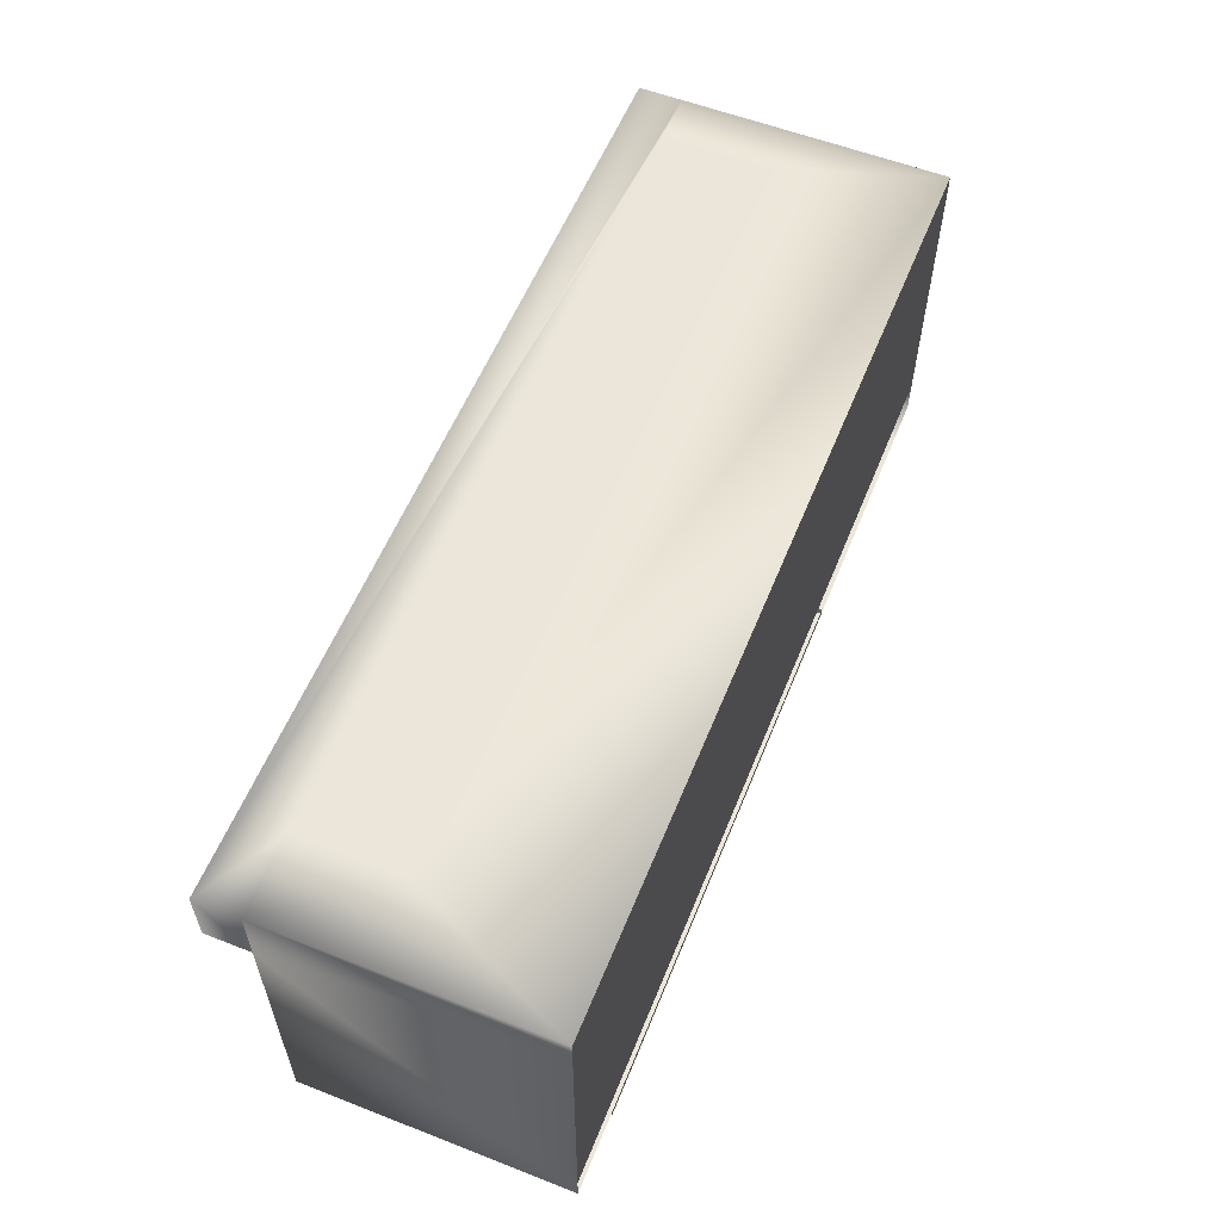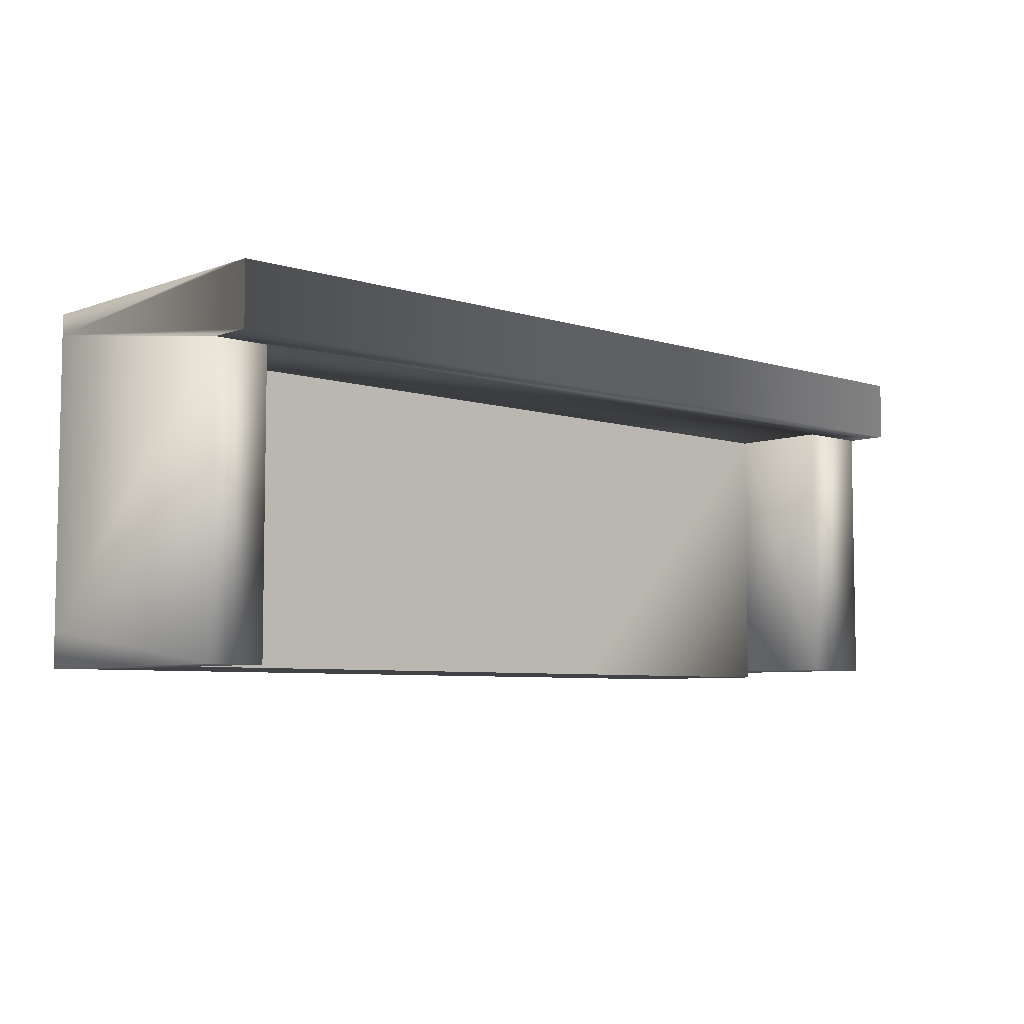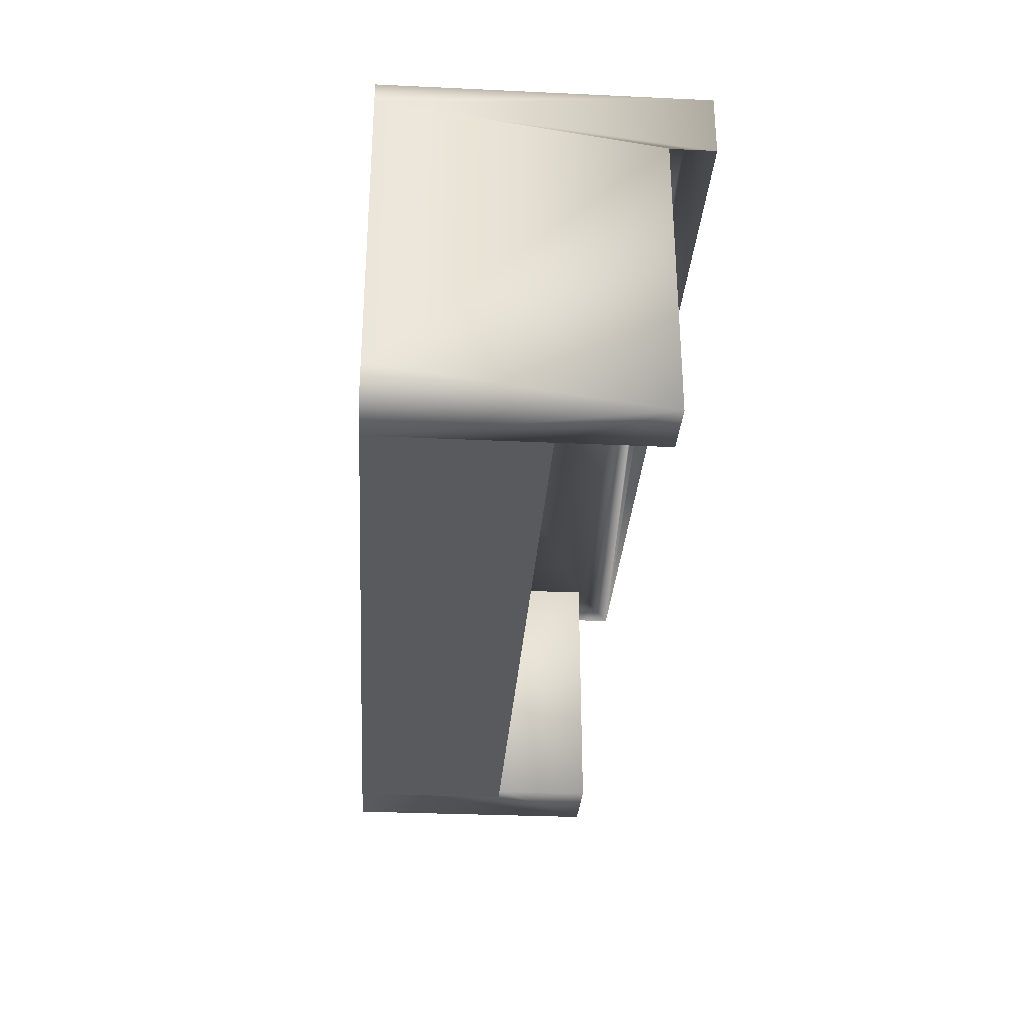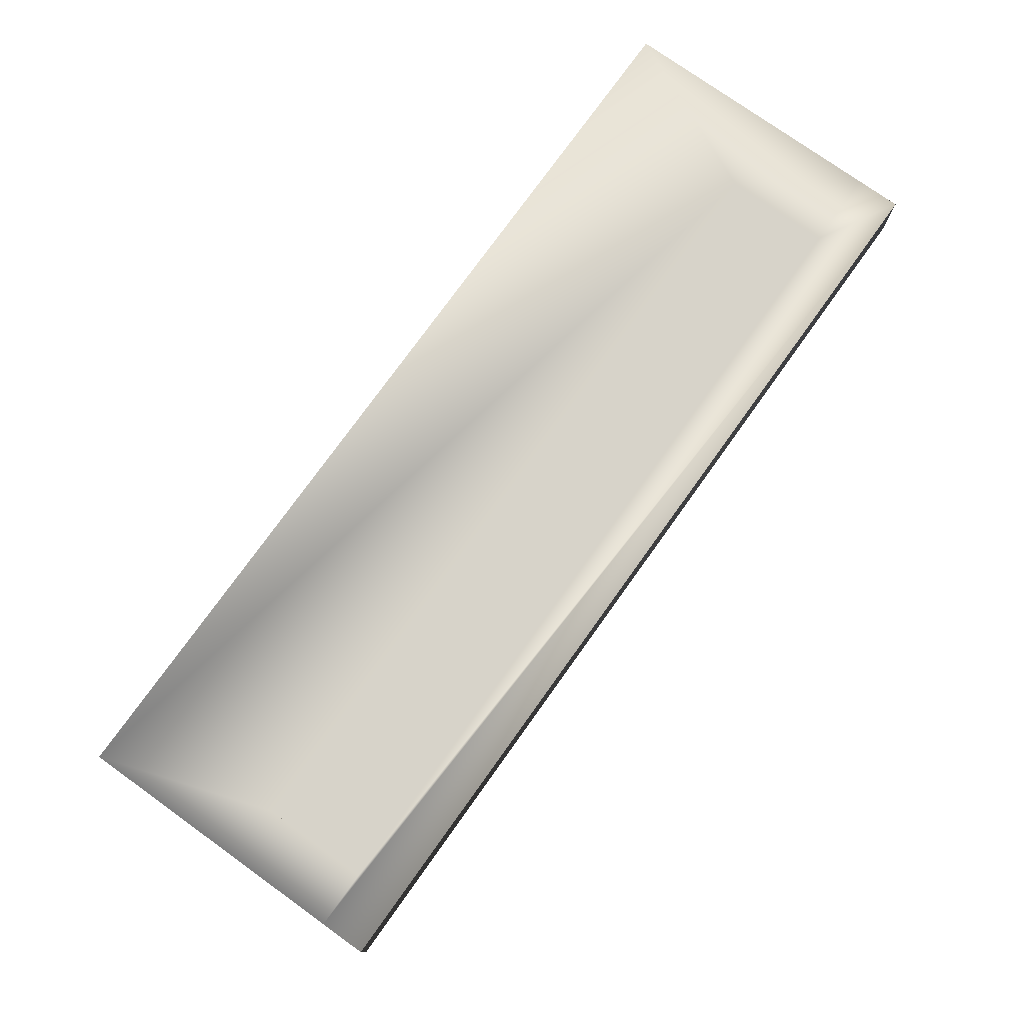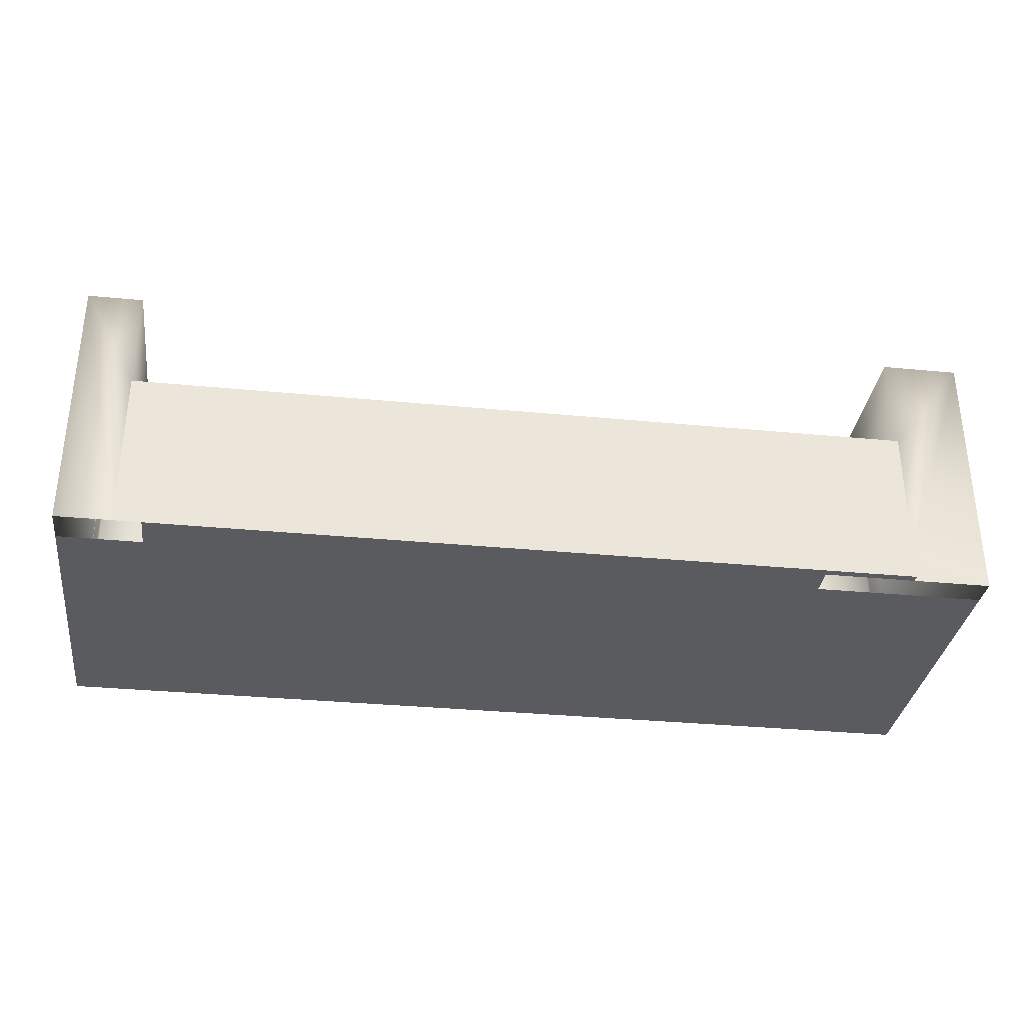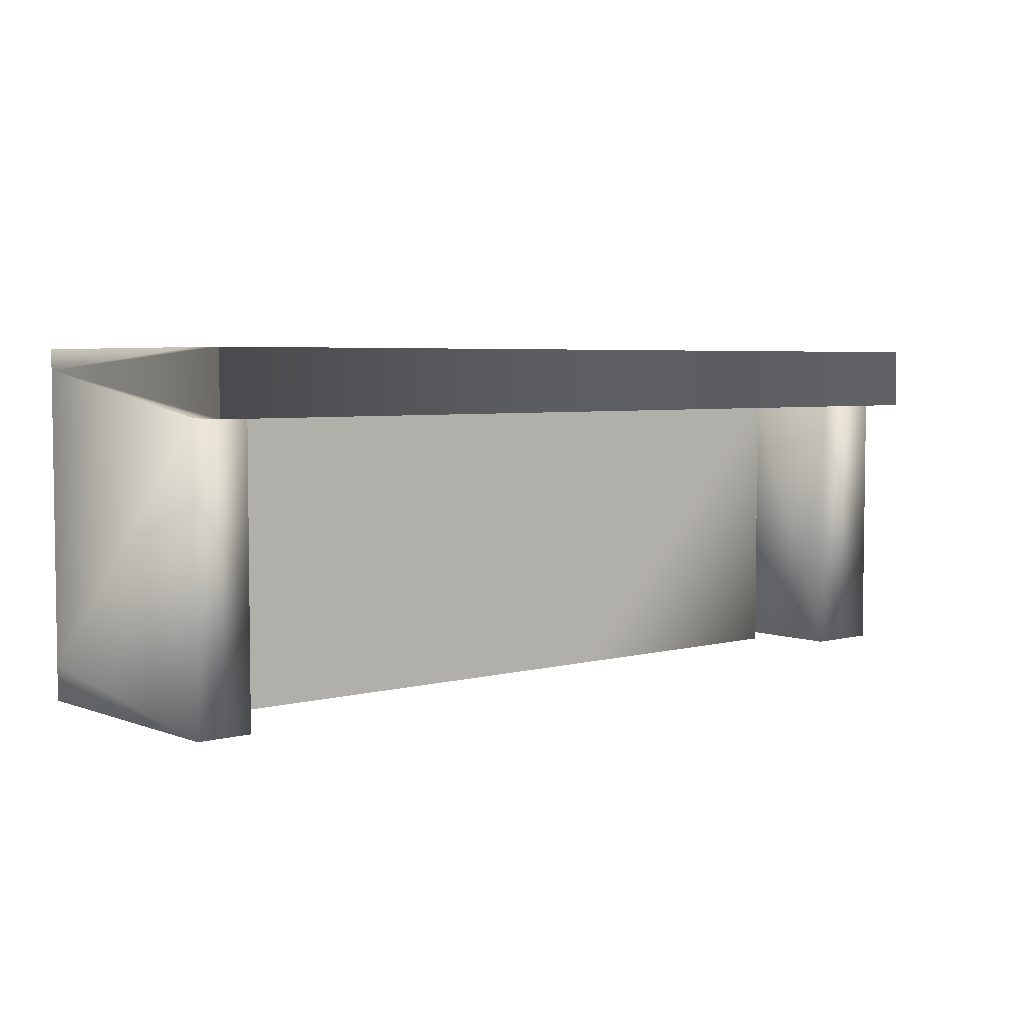
<metadata>
{"format":"obj","ext":"obj","renderer":"f3d","projection":"perspective","resolution":1024,"background":"white","views":[{"elev":57.5,"azim":-68.0,"up":"+Z"},{"elev":-6.2,"azim":137.0,"up":"+Z"},{"elev":-31.0,"azim":86.2,"up":"+Z"},{"elev":76.3,"azim":125.6,"up":"+Z"},{"elev":-33.0,"azim":172.4,"up":"+Y"},{"elev":4.5,"azim":139.6,"up":"+Z"}]}
</metadata>
<code>
v 0.4493 -0.1306 0.1693
v 0.4493 0.1291 0.1693
v 0.4493 -0.1306 0.1493
v 0.3959 0.02925 0.1693
v 0.4493 0.1716 0.1693
v -0.4423 -0.1306 0.1493
v -0.3674 0.02925 0.1693
v 0.3959 0.1291 0.1693
v 0.4493 0.1716 0.1093
v -0.4423 0.1716 0.1693
v -0.4423 -0.1306 0.1693
v 0.2745 -0.1306 -0.03554
v -0.09681 0.02925 0.1693
v 0.3959 0.02925 0.1093
v -0.3674 0.1291 0.1693
v 0.4493 0.1416 0.1093
v -0.4423 0.1716 0.1093
v -0.4423 0.1291 0.1693
v 0.4493 -0.1306 -0.03554
v -0.07222 -0.1306 -0.03554
v -0.09681 0.02925 0.1449
v 0.1762 0.02925 0.1693
v 0.3959 0.1291 0.1093
v 0.4493 0.1316 0.1093
v -0.4423 0.1291 0.1093
v 0.4493 0.1291 0.1093
v 0.4493 -0.1306 -0.1331
v -0.07222 -0.1306 -0.1331
v -0.2413 -0.1306 -0.03554
v -0.3674 0.02925 0.1449
v -0.09681 0.02925 0.1093
v 0.1762 0.02925 0.1093
v 0.3959 0.02925 -0.1679
v -0.3674 0.1291 0.1093
v 0.3959 0.1416 0.1093
v -0.4423 -0.1306 -0.03554
v 0.2745 -0.1306 -0.1331
v 0.3959 0.1291 -0.1679
v 0.3959 0.1316 0.1093
v -0.3674 0.1291 -0.1604
v -0.4423 -0.1306 -0.1331
v 0.4493 0.1291 -0.1679
v -0.2413 -0.1306 -0.1331
v -0.3674 0.02925 0.1093
v 0.1762 0.02925 -0.1679
v -0.4423 0.1291 -0.1604
v -0.4423 -0.1306 -0.1604
v 0.4493 -0.1306 -0.1679
v -0.09681 0.02925 -0.1679
v 0.3959 -0.1306 -0.1679
v 0.1762 -0.1306 -0.1679
v -0.3674 0.02925 -0.1604
v -0.3674 0.02925 -0.1679
v -0.09681 -0.1306 -0.1679
v 0.1762 -0.1306 -0.1604
v -0.3674 -0.1089 -0.1604
v -0.3674 -0.1089 -0.1679
v -0.3674 -0.1306 -0.1679
v -0.3674 -0.1306 -0.1604
v -0.4423 -0.1306 -0.1679
g mesh1_mesh1-geometry
f 1 2 3
f 3 2 1
f 1 4 2
f 2 4 1
f 5 3 2
f 2 3 5
f 6 1 3
f 3 1 6
f 4 1 7
f 7 1 4
f 2 4 8
f 8 4 2
f 9 3 5
f 5 3 9
f 2 10 5
f 5 10 2
f 1 6 11
f 11 6 1
f 3 12 6
f 6 12 3
f 11 7 1
f 1 7 11
f 4 7 13
f 13 7 4
f 14 8 4
f 4 8 14
f 4 15 8
f 8 15 4
f 8 10 2
f 2 10 8
f 16 3 9
f 9 3 16
f 17 5 9
f 9 5 17
f 5 17 10
f 10 17 5
f 6 18 11
f 11 18 6
f 12 3 19
f 19 3 12
f 6 12 20
f 20 12 6
f 7 11 18
f 18 11 7
f 7 21 13
f 13 21 7
f 15 13 7
f 7 13 15
f 4 13 22
f 22 13 4
f 8 14 23
f 23 14 8
f 22 14 4
f 4 14 22
f 22 15 4
f 4 15 22
f 15 10 8
f 8 10 15
f 24 3 16
f 16 3 24
f 16 17 9
f 9 17 16
f 10 25 17
f 17 25 10
f 6 25 18
f 18 25 6
f 26 19 3
f 3 19 26
f 12 27 19
f 19 27 12
f 12 28 20
f 20 28 12
f 6 20 29
f 29 20 6
f 7 18 15
f 15 18 7
f 21 7 30
f 30 7 21
f 31 13 21
f 21 13 31
f 13 15 22
f 22 15 13
f 15 30 7
f 7 30 15
f 13 32 22
f 22 32 13
f 33 23 14
f 14 23 33
f 14 34 23
f 23 34 14
f 14 22 32
f 32 22 14
f 15 18 10
f 10 18 15
f 26 3 24
f 24 3 26
f 24 35 16
f 16 35 24
f 35 17 16
f 16 17 35
f 25 10 18
f 18 10 25
f 17 34 25
f 25 34 17
f 36 25 6
f 6 25 36
f 26 27 19
f 19 27 26
f 27 12 37
f 37 12 27
f 28 12 37
f 37 12 28
f 29 28 20
f 20 28 29
f 6 29 36
f 36 29 6
f 30 31 21
f 21 31 30
f 32 13 31
f 31 13 32
f 34 30 15
f 15 30 34
f 23 33 38
f 38 33 23
f 32 33 14
f 14 33 32
f 32 34 14
f 14 34 32
f 34 17 23
f 23 17 34
f 24 26 39
f 39 26 24
f 35 24 39
f 39 24 35
f 39 17 35
f 35 17 39
f 25 40 34
f 34 40 25
f 41 25 36
f 36 25 41
f 42 27 26
f 26 27 42
f 28 29 43
f 43 29 28
f 36 43 29
f 29 43 36
f 31 30 44
f 44 30 31
f 31 45 32
f 32 45 31
f 31 34 32
f 32 34 31
f 30 34 44
f 44 34 30
f 33 42 38
f 38 42 33
f 42 23 38
f 38 23 42
f 33 32 45
f 45 32 33
f 23 17 39
f 39 17 23
f 23 39 26
f 26 39 23
f 40 25 46
f 46 25 40
f 40 44 34
f 34 44 40
f 47 25 41
f 41 25 47
f 43 36 41
f 41 36 43
f 27 42 48
f 48 42 27
f 23 42 26
f 26 42 23
f 34 31 44
f 44 31 34
f 44 49 31
f 31 49 44
f 45 31 49
f 49 31 45
f 50 42 33
f 33 42 50
f 51 33 45
f 45 33 51
f 25 47 46
f 46 47 25
f 46 52 40
f 40 52 46
f 44 40 52
f 52 40 44
f 42 50 48
f 48 50 42
f 49 44 53
f 53 44 49
f 54 45 49
f 49 45 54
f 33 51 50
f 50 51 33
f 45 54 51
f 51 54 45
f 55 51 45
f 45 51 55
f 47 56 46
f 46 56 47
f 46 56 52
f 52 56 46
f 53 44 52
f 52 44 53
f 57 49 53
f 53 49 57
f 49 58 54
f 54 58 49
f 54 55 51
f 51 55 54
f 56 47 59
f 59 47 56
f 57 52 56
f 56 52 57
f 52 57 53
f 53 57 52
f 58 49 57
f 57 49 58
f 59 54 58
f 58 54 59
f 55 54 59
f 59 54 55
f 58 56 59
f 59 56 58
f 56 58 57
f 57 58 56
g mesh2_mesh2-geometry
l 60 47

</code>
